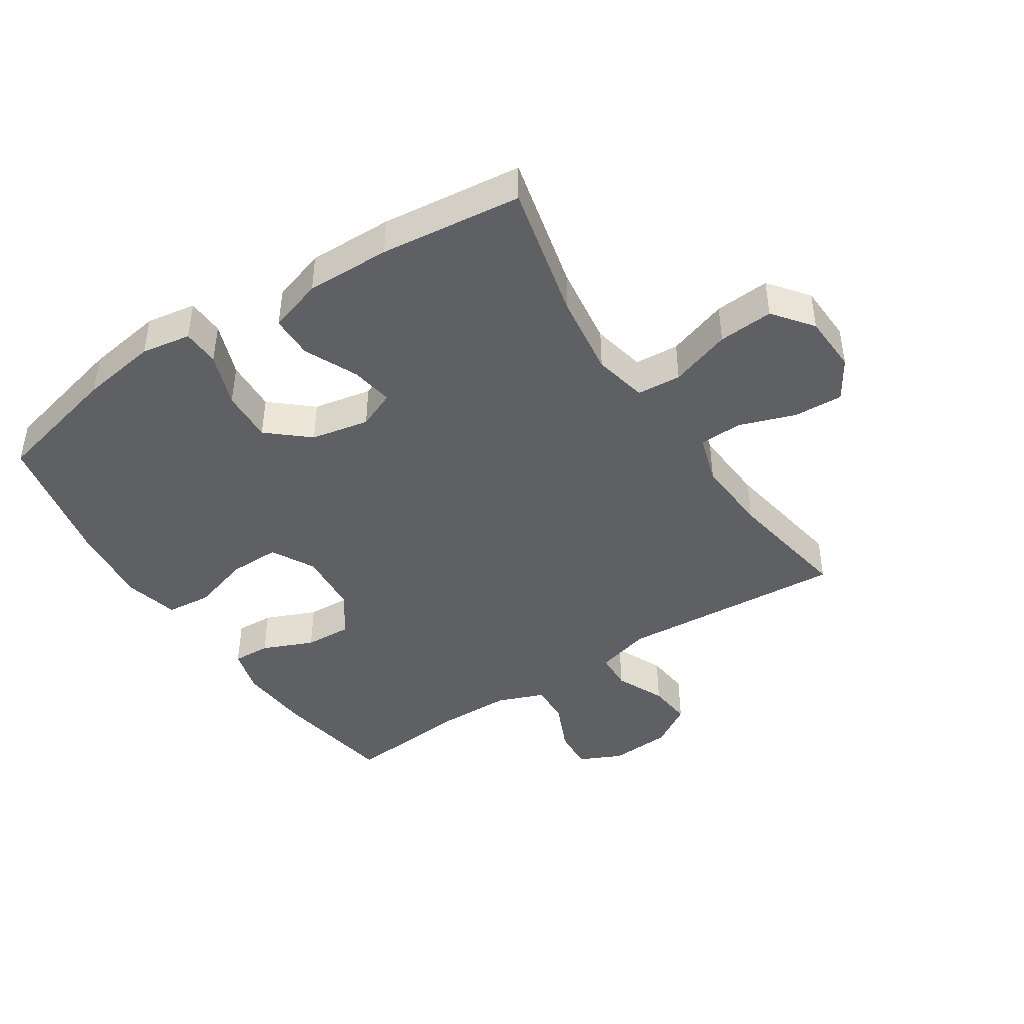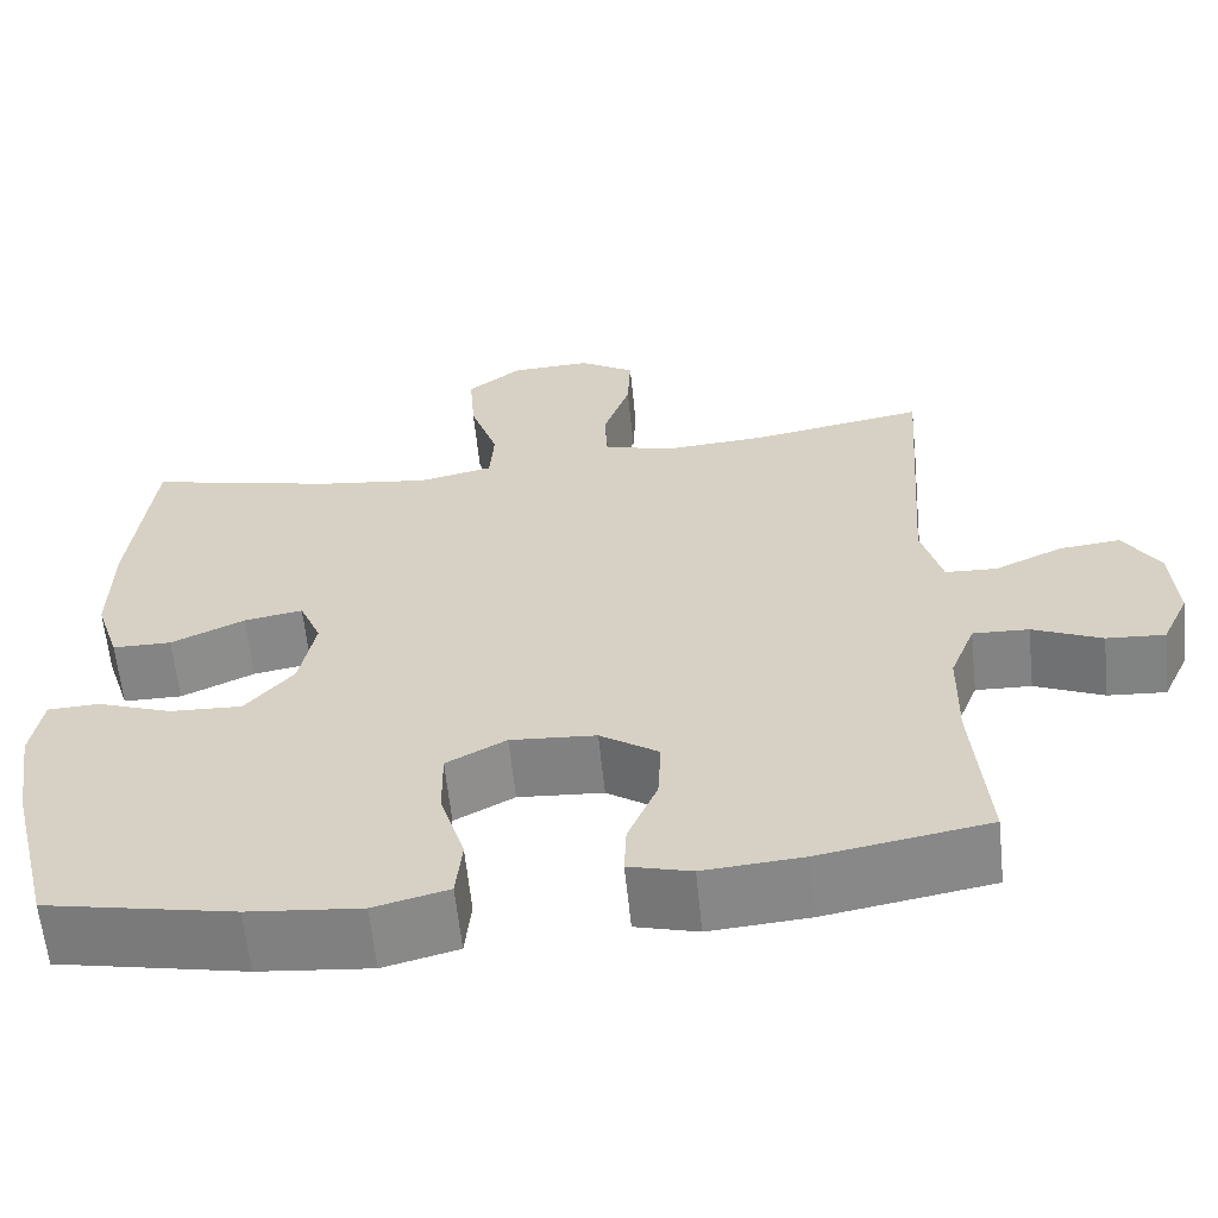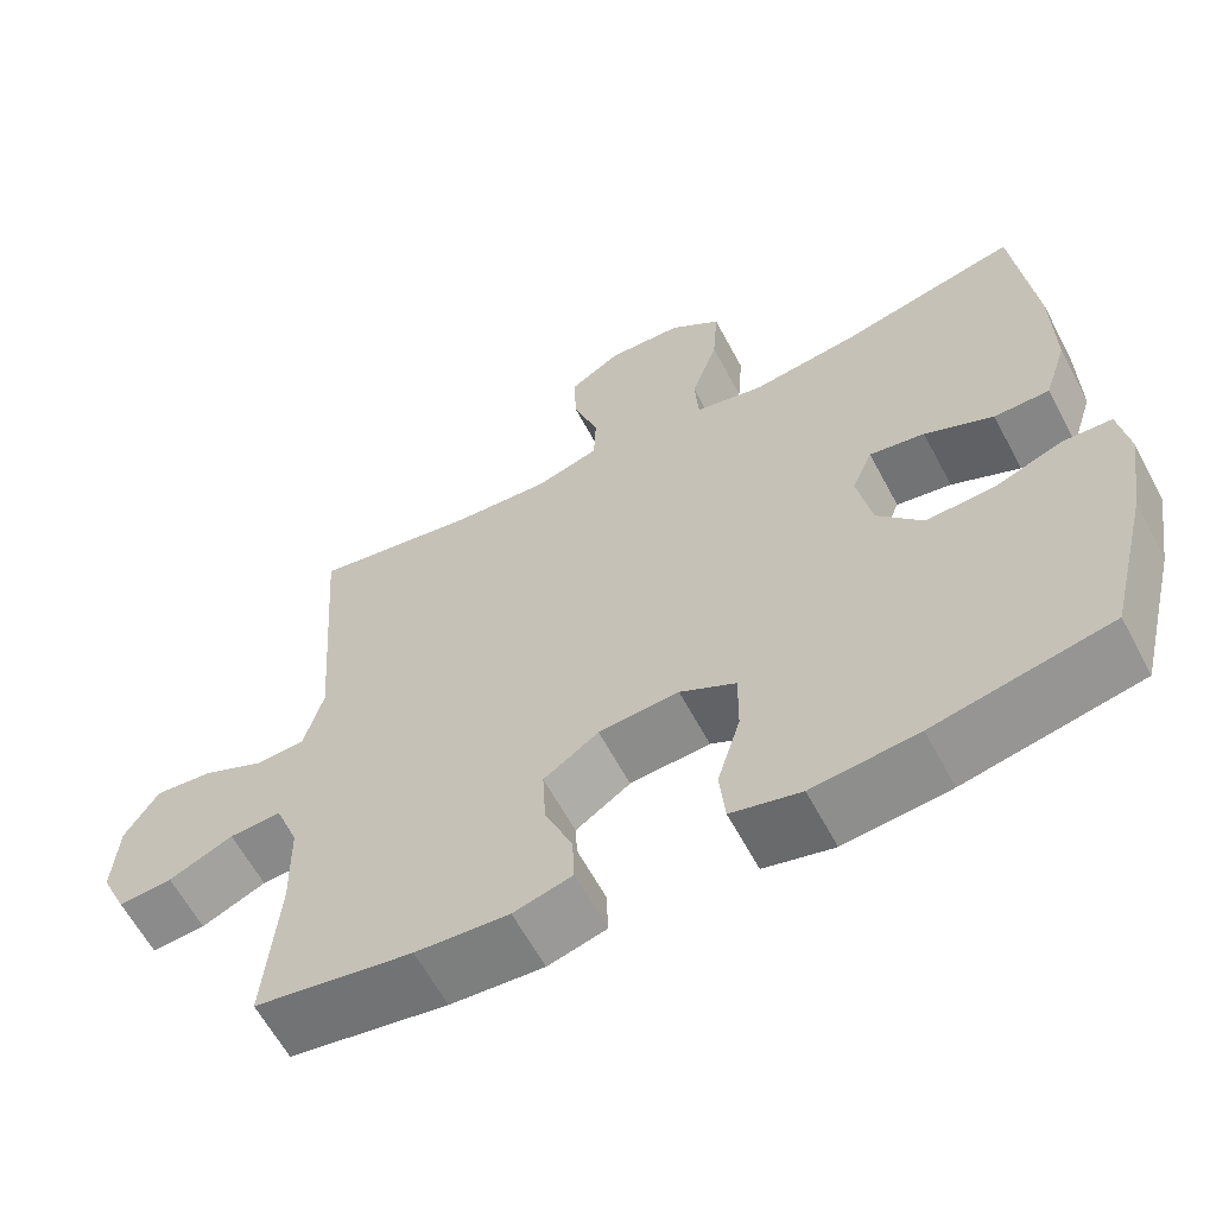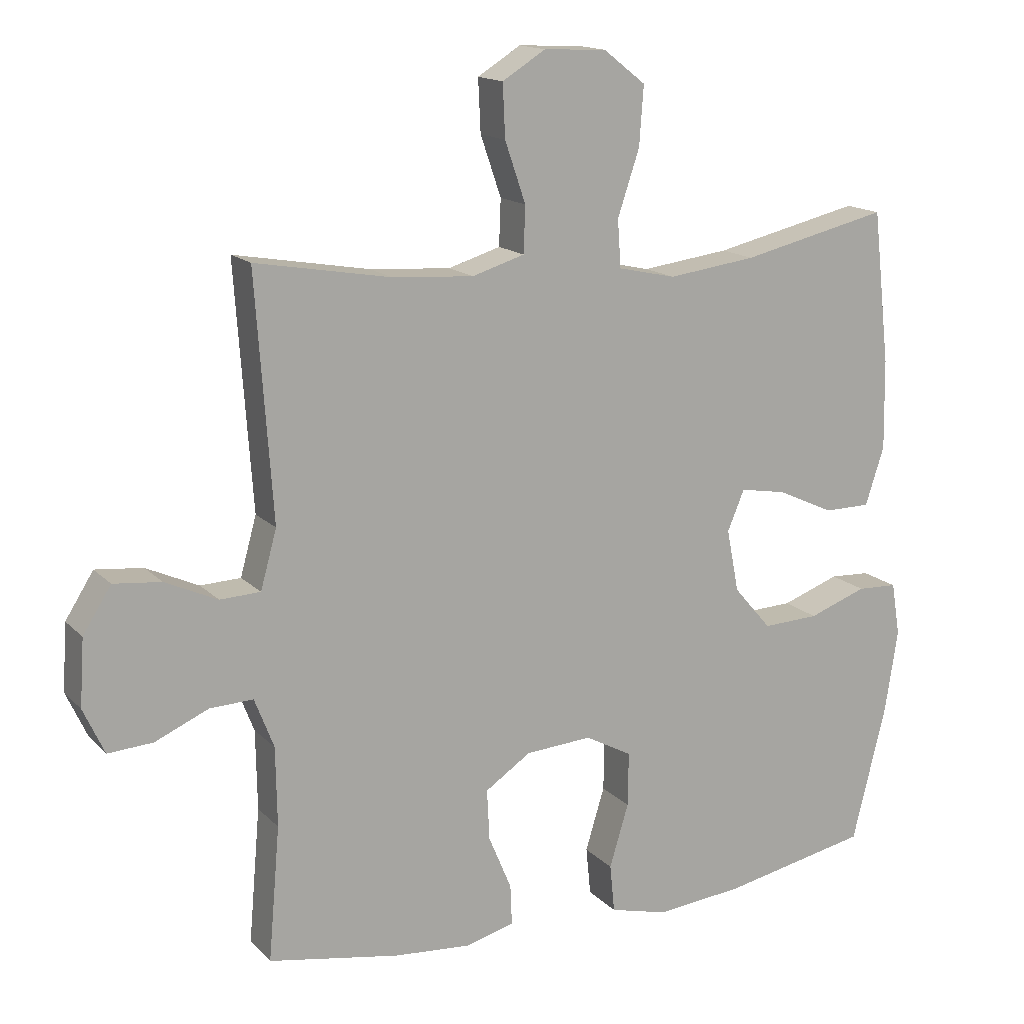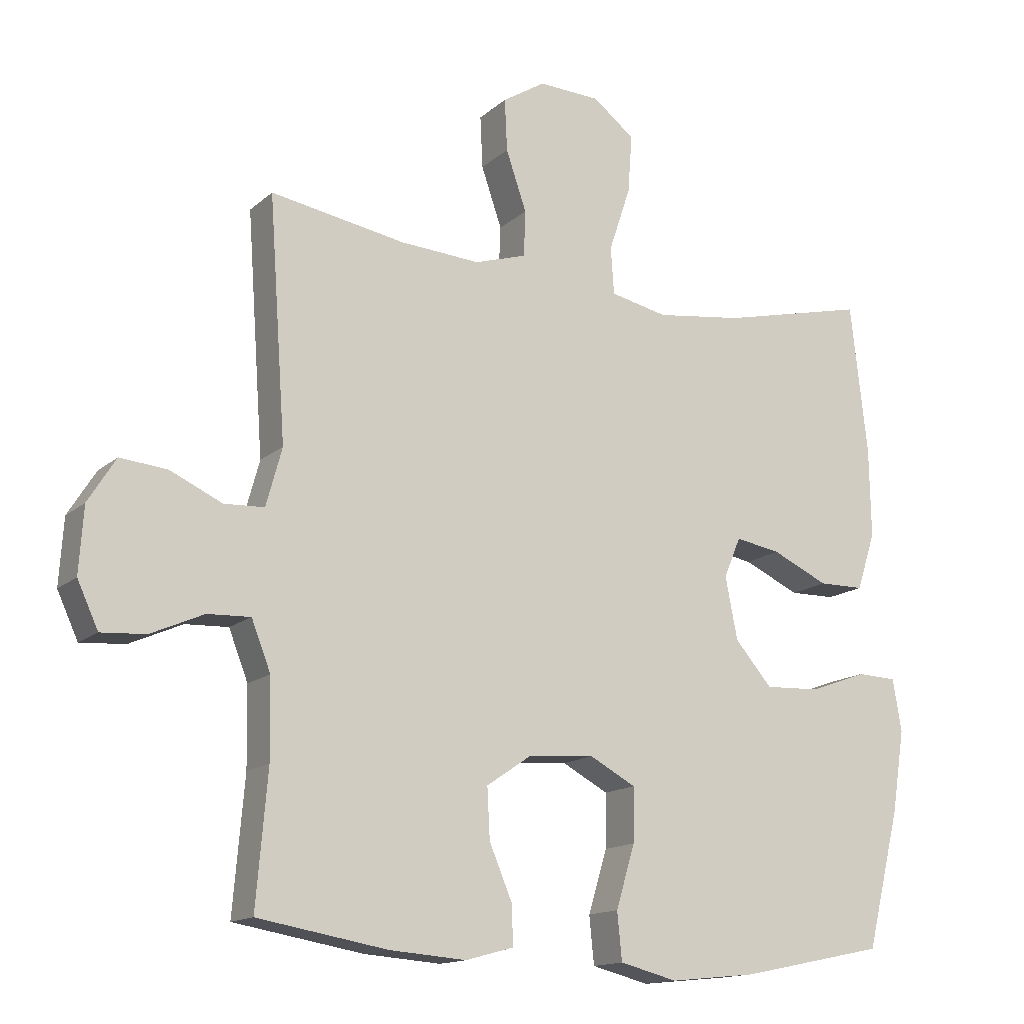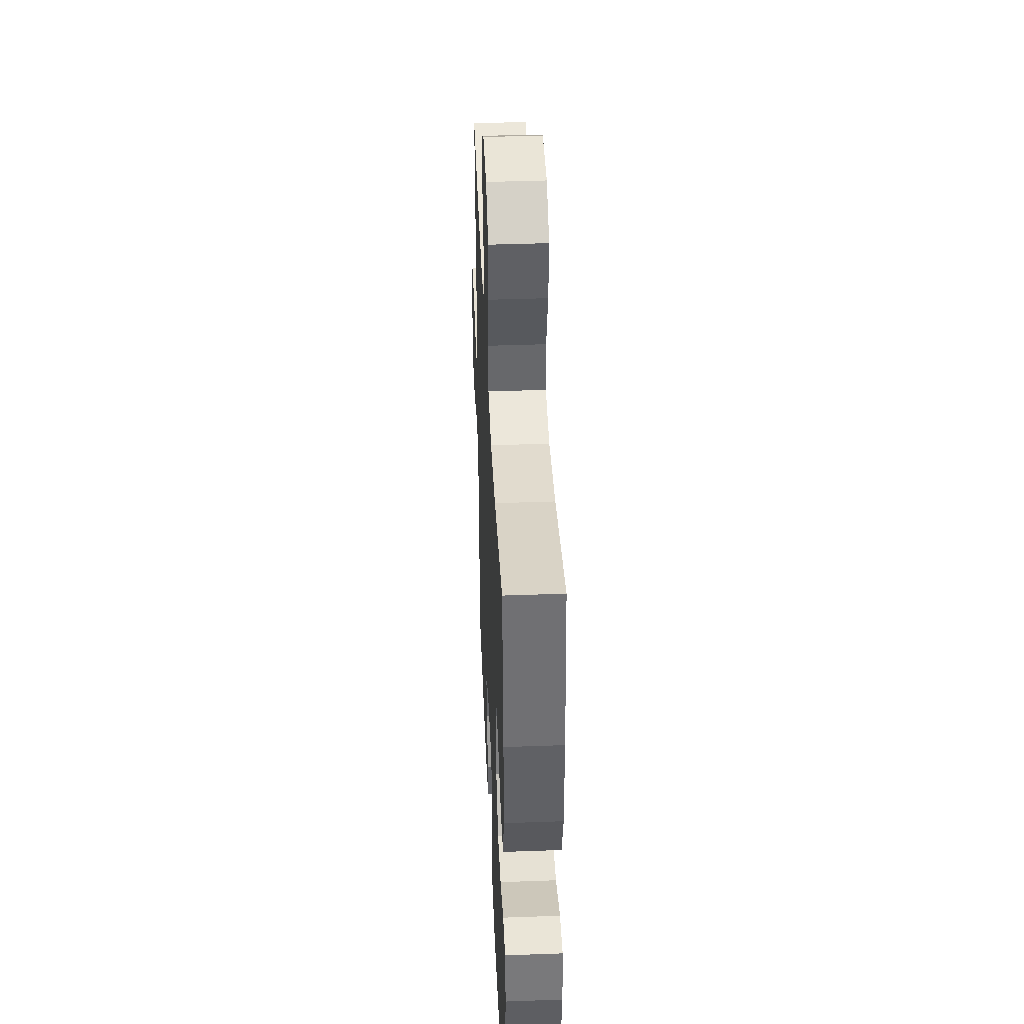
<metadata>
{"format":"obj","ext":"obj","renderer":"f3d","projection":"perspective","resolution":1024,"background":"white","views":[{"elev":-43.9,"azim":-56.9,"up":"+Y"},{"elev":-61.5,"azim":5.9,"up":"+Z"},{"elev":-61.8,"azim":-152.0,"up":"+Z"},{"elev":15.1,"azim":152.7,"up":"+Z"},{"elev":-14.5,"azim":150.3,"up":"+Z"},{"elev":41.6,"azim":-92.5,"up":"+Z"}]}
</metadata>
<code>
o path738
v -0.308 0.0375 -0.5646
v -0.1759 0.0375 -0.578
v -0.08856 0.0375 -0.5559
v -0.08137 0.0375 -0.4837
v -0.1102 0.0375 -0.3883
v -0.1111 0.0375 -0.3067
v -0.04111 0.0375 -0.269
v 0.05906 0.0375 -0.2764
v 0.1277 0.0375 -0.3229
v 0.1238 0.0375 -0.3992
v 0.08924 0.0375 -0.4814
v 0.08671 0.0375 -0.5422
v 0.1598 0.0375 -0.5622
v 0.2765 0.0375 -0.5533
v 0.4736 0.0375 -0.5193
v 0.4563 0.0375 -0.3176
v 0.4583 0.0375 -0.1984
v 0.4874 0.0375 -0.1236
v 0.5527 0.0375 -0.1263
v 0.6333 0.0375 -0.1619
v 0.7011 0.0375 -0.1666
v 0.7329 0.0375 -0.09757
v 0.7263 0.0375 0.002495
v 0.6839 0.0375 0.06985
v 0.6123 0.0375 0.06259
v 0.5332 0.0375 0.02649
v 0.4722 0.0375 0.0292
v 0.4479 0.0375 0.1174
v 0.4736 0.0375 0.4826
v 0.2692 0.0375 0.4472
v 0.1472 0.0375 0.4391
v 0.06841 0.0375 0.4635
v 0.06583 0.0375 0.533
v 0.09707 0.0375 0.624
v 0.1008 0.0375 0.7035
v 0.03585 0.0375 0.7441
v -0.05817 0.0375 0.7399
v -0.1215 0.0375 0.6905
v -0.1151 0.0375 0.6017
v -0.08226 0.0375 0.5034
v -0.08719 0.0375 0.4319
v -0.1739 0.0375 0.413
v -0.3065 0.0375 0.4306
v -0.5281 0.0375 0.4826
v -0.5539 0.0375 0.2536
v -0.5561 0.0375 0.1173
v -0.5279 0.0375 0.02999
v -0.4587 0.0375 0.02924
v -0.3729 0.0375 0.06861
v -0.3038 0.0375 0.08065
v -0.2782 0.0375 0.0194
v -0.2966 0.0375 -0.07493
v -0.3531 0.0375 -0.1407
v -0.4378 0.0375 -0.1368
v -0.5251 0.0375 -0.105
v -0.5855 0.0375 -0.1075
v -0.5985 0.0375 -0.1876
v -0.5793 0.0375 -0.3115
v -0.5281 0.0375 -0.5193
v -0.308 -0.0375 -0.5646
v -0.1759 -0.0375 -0.578
v -0.08856 -0.0375 -0.5559
v -0.08137 -0.0375 -0.4837
v -0.1102 -0.0375 -0.3883
v -0.1111 -0.0375 -0.3067
v -0.04111 -0.0375 -0.269
v 0.05906 -0.0375 -0.2764
v 0.1277 -0.0375 -0.3229
v 0.1238 -0.0375 -0.3992
v 0.08924 -0.0375 -0.4814
v 0.08671 -0.0375 -0.5422
v 0.1598 -0.0375 -0.5622
v 0.2765 -0.0375 -0.5533
v 0.4736 -0.0375 -0.5193
v 0.4563 -0.0375 -0.3176
v 0.4583 -0.0375 -0.1984
v 0.4874 -0.0375 -0.1236
v 0.5527 -0.0375 -0.1263
v 0.6333 -0.0375 -0.1619
v 0.7011 -0.0375 -0.1666
v 0.7329 -0.0375 -0.09757
v 0.7263 -0.0375 0.002495
v 0.6839 -0.0375 0.06985
v 0.6123 -0.0375 0.06259
v 0.5332 -0.0375 0.02649
v 0.4722 -0.0375 0.0292
v 0.4479 -0.0375 0.1174
v 0.4736 -0.0375 0.4826
v 0.2692 -0.0375 0.4472
v 0.1472 -0.0375 0.4391
v 0.06841 -0.0375 0.4635
v 0.06583 -0.0375 0.533
v 0.09707 -0.0375 0.624
v 0.1008 -0.0375 0.7035
v 0.03585 -0.0375 0.7441
v -0.05817 -0.0375 0.7399
v -0.1215 -0.0375 0.6905
v -0.1151 -0.0375 0.6017
v -0.08226 -0.0375 0.5034
v -0.08719 -0.0375 0.4319
v -0.1739 -0.0375 0.413
v -0.3065 -0.0375 0.4306
v -0.5281 -0.0375 0.4826
v -0.5539 -0.0375 0.2536
v -0.5561 -0.0375 0.1173
v -0.5279 -0.0375 0.02999
v -0.4587 -0.0375 0.02924
v -0.3729 -0.0375 0.06861
v -0.3038 -0.0375 0.08065
v -0.2782 -0.0375 0.0194
v -0.2966 -0.0375 -0.07493
v -0.3531 -0.0375 -0.1407
v -0.4378 -0.0375 -0.1368
v -0.5251 -0.0375 -0.105
v -0.5855 -0.0375 -0.1075
v -0.5985 -0.0375 -0.1876
v -0.5793 -0.0375 -0.3115
v -0.5281 -0.0375 -0.5193
v 0.7011 0.0375 -0.1666
v 0.7011 0.0375 -0.1666
v 0.7329 0.0375 -0.09757
v 0.7263 0.0375 0.002495
v 0.6839 0.0375 0.06985
v 0.6839 0.0375 0.06985
v 0.6333 0.0375 -0.1619
v 0.6123 0.0375 0.06259
v 0.5527 0.0375 -0.1263
v 0.5332 0.0375 0.02649
v 0.4874 0.0375 -0.1236
v 0.4874 0.0375 -0.1236
v 0.4722 0.0375 0.0292
v 0.4722 0.0375 0.0292
v 0.4583 0.0375 -0.1984
v 0.4479 0.0375 0.1174
v 0.4736 0.0375 -0.5193
v 0.4736 0.0375 -0.5193
v 0.4563 0.0375 -0.3176
v 0.4736 0.0375 0.4826
v 0.4736 0.0375 0.4826
v 0.2765 0.0375 -0.5533
v 0.2692 0.0375 0.4472
v 0.1598 0.0375 -0.5622
v 0.1472 0.0375 0.4391
v 0.08671 0.0375 -0.5422
v 0.08671 0.0375 -0.5422
v 0.1277 0.0375 -0.3229
v 0.1238 0.0375 -0.3992
v 0.06841 0.0375 0.4635
v 0.06841 0.0375 0.4635
v 0.05906 0.0375 -0.2764
v 0.08924 0.0375 -0.4814
v 0.09707 0.0375 0.624
v 0.1008 0.0375 0.7035
v 0.1008 0.0375 0.7035
v 0.03585 0.0375 0.7441
v 0.06583 0.0375 0.533
v -0.04111 0.0375 -0.269
v -0.05817 0.0375 0.7399
v -0.1111 0.0375 -0.3067
v -0.1111 0.0375 -0.3067
v -0.1215 0.0375 0.6905
v -0.08856 0.0375 -0.5559
v -0.08856 0.0375 -0.5559
v -0.08137 0.0375 -0.4837
v -0.1102 0.0375 -0.3883
v -0.08226 0.0375 0.5034
v -0.08719 0.0375 0.4319
v -0.08719 0.0375 0.4319
v -0.1151 0.0375 0.6017
v -0.1739 0.0375 0.413
v -0.1759 0.0375 -0.578
v -0.3065 0.0375 0.4306
v -0.308 0.0375 -0.5646
v -0.2782 0.0375 0.0194
v -0.2966 0.0375 -0.07493
v -0.3038 0.0375 0.08065
v -0.3038 0.0375 0.08065
v -0.3531 0.0375 -0.1407
v -0.3729 0.0375 0.06861
v -0.4378 0.0375 -0.1368
v -0.4587 0.0375 0.02924
v -0.5251 0.0375 -0.105
v -0.5279 0.0375 0.02999
v -0.5279 0.0375 0.02999
v -0.5281 0.0375 0.4826
v -0.5281 0.0375 0.4826
v -0.5281 0.0375 -0.5193
v -0.5281 0.0375 -0.5193
v -0.5855 0.0375 -0.1075
v -0.5855 0.0375 -0.1075
v -0.5561 0.0375 0.1173
v -0.5539 0.0375 0.2536
v -0.5793 0.0375 -0.3115
v -0.5985 0.0375 -0.1876
v 0.7011 -0.0375 -0.1666
v 0.7011 -0.0375 -0.1666
v 0.7329 -0.0375 -0.09757
v 0.7263 -0.0375 0.002495
v 0.6839 -0.0375 0.06985
v 0.6839 -0.0375 0.06985
v 0.6333 -0.0375 -0.1619
v 0.6123 -0.0375 0.06259
v 0.5527 -0.0375 -0.1263
v 0.5332 -0.0375 0.02649
v 0.4874 -0.0375 -0.1236
v 0.4874 -0.0375 -0.1236
v 0.4722 -0.0375 0.0292
v 0.4722 -0.0375 0.0292
v 0.4583 -0.0375 -0.1984
v 0.4479 -0.0375 0.1174
v 0.4736 -0.0375 -0.5193
v 0.4736 -0.0375 -0.5193
v 0.4563 -0.0375 -0.3176
v 0.4736 -0.0375 0.4826
v 0.4736 -0.0375 0.4826
v 0.2765 -0.0375 -0.5533
v 0.2692 -0.0375 0.4472
v 0.1598 -0.0375 -0.5622
v 0.1472 -0.0375 0.4391
v 0.08671 -0.0375 -0.5422
v 0.08671 -0.0375 -0.5422
v 0.1277 -0.0375 -0.3229
v 0.1238 -0.0375 -0.3992
v 0.06841 -0.0375 0.4635
v 0.06841 -0.0375 0.4635
v 0.05906 -0.0375 -0.2764
v 0.08924 -0.0375 -0.4814
v 0.09707 -0.0375 0.624
v 0.1008 -0.0375 0.7035
v 0.1008 -0.0375 0.7035
v 0.03585 -0.0375 0.7441
v 0.06583 -0.0375 0.533
v -0.04111 -0.0375 -0.269
v -0.05817 -0.0375 0.7399
v -0.1111 -0.0375 -0.3067
v -0.1111 -0.0375 -0.3067
v -0.1215 -0.0375 0.6905
v -0.08856 -0.0375 -0.5559
v -0.08856 -0.0375 -0.5559
v -0.08137 -0.0375 -0.4837
v -0.1102 -0.0375 -0.3883
v -0.08226 -0.0375 0.5034
v -0.08719 -0.0375 0.4319
v -0.08719 -0.0375 0.4319
v -0.1151 -0.0375 0.6017
v -0.1739 -0.0375 0.413
v -0.1759 -0.0375 -0.578
v -0.3065 -0.0375 0.4306
v -0.308 -0.0375 -0.5646
v -0.2782 -0.0375 0.0194
v -0.2966 -0.0375 -0.07493
v -0.3038 -0.0375 0.08065
v -0.3038 -0.0375 0.08065
v -0.3531 -0.0375 -0.1407
v -0.3729 -0.0375 0.06861
v -0.4378 -0.0375 -0.1368
v -0.4587 -0.0375 0.02924
v -0.5251 -0.0375 -0.105
v -0.5279 -0.0375 0.02999
v -0.5279 -0.0375 0.02999
v -0.5281 -0.0375 0.4826
v -0.5281 -0.0375 0.4826
v -0.5281 -0.0375 -0.5193
v -0.5281 -0.0375 -0.5193
v -0.5855 -0.0375 -0.1075
v -0.5855 -0.0375 -0.1075
v -0.5561 -0.0375 0.1173
v -0.5539 -0.0375 0.2536
v -0.5793 -0.0375 -0.3115
v -0.5985 -0.0375 -0.1876
f 263 249 269
f 223 213 222
f 258 270 256
f 259 257 267
f 241 247 240
f 250 226 219
f 241 235 254
f 257 255 267
f 207 205 204
f 256 269 254
f 250 233 226
f 209 222 213
f 227 218 223
f 198 201 197
f 251 233 250
f 242 224 232
f 204 203 202
f 202 203 198
f 204 205 203
f 243 224 242
f 248 252 246
f 234 228 231
f 226 210 219
f 232 228 245
f 240 247 238
f 210 226 207
f 267 255 268
f 249 241 254
f 245 234 237
f 246 252 243
f 203 201 198
f 226 209 207
f 213 223 216
f 231 228 229
f 220 218 227
f 254 269 249
f 216 223 218
f 233 251 235
f 250 243 252
f 217 210 214
f 202 198 199
f 254 235 251
f 207 209 205
f 268 255 252
f 245 228 234
f 270 269 256
f 219 224 243
f 219 210 217
f 247 241 249
f 268 252 248
f 242 232 245
f 222 209 226
f 213 216 211
f 197 201 195
f 268 248 261
f 265 270 258
f 250 219 243
f 120 22 81 196
f 22 23 82 81
f 23 124 200 82
f 20 21 80 79
f 24 25 84 83
f 19 20 79 78
f 25 26 85 84
f 130 19 78 206
f 26 132 208 85
f 17 18 77 76
f 27 28 87 86
f 136 16 75 212
f 16 17 76 75
f 28 139 215 87
f 14 15 74 73
f 29 30 89 88
f 13 14 73 72
f 30 31 90 89
f 145 13 72 221
f 9 10 69 68
f 31 149 225 90
f 8 9 68 67
f 11 12 71 70
f 10 11 70 69
f 34 154 230 93
f 35 36 95 94
f 33 34 93 92
f 32 33 92 91
f 7 8 67 66
f 36 37 96 95
f 160 7 66 236
f 37 38 97 96
f 163 4 63 239
f 4 5 64 63
f 40 168 244 99
f 39 40 99 98
f 38 39 98 97
f 41 42 101 100
f 2 3 62 61
f 5 6 65 64
f 42 43 102 101
f 1 2 61 60
f 51 52 111 110
f 177 51 110 253
f 52 53 112 111
f 49 50 109 108
f 53 54 113 112
f 48 49 108 107
f 54 55 114 113
f 184 48 107 260
f 43 186 262 102
f 188 1 60 264
f 55 190 266 114
f 46 47 106 105
f 45 46 105 104
f 44 45 104 103
f 58 59 118 117
f 57 58 117 116
f 56 57 116 115
f 187 193 173
f 147 146 137
f 182 180 194
f 183 191 181
f 165 164 171
f 174 143 150
f 165 178 159
f 181 191 179
f 131 128 129
f 180 178 193
f 174 150 157
f 133 137 146
f 151 147 142
f 122 121 125
f 175 174 157
f 166 156 148
f 128 126 127
f 126 122 127
f 128 127 129
f 167 166 148
f 172 170 176
f 158 155 152
f 150 143 134
f 156 169 152
f 164 162 171
f 134 131 150
f 191 192 179
f 173 178 165
f 169 161 158
f 170 167 176
f 127 122 125
f 150 131 133
f 137 140 147
f 155 153 152
f 144 151 142
f 178 173 193
f 140 142 147
f 157 159 175
f 174 176 167
f 141 138 134
f 126 123 122
f 178 175 159
f 131 129 133
f 192 176 179
f 169 158 152
f 194 180 193
f 143 167 148
f 143 141 134
f 171 173 165
f 192 172 176
f 166 169 156
f 146 150 133
f 137 135 140
f 121 119 125
f 192 185 172
f 189 182 194
f 174 167 143

</code>
